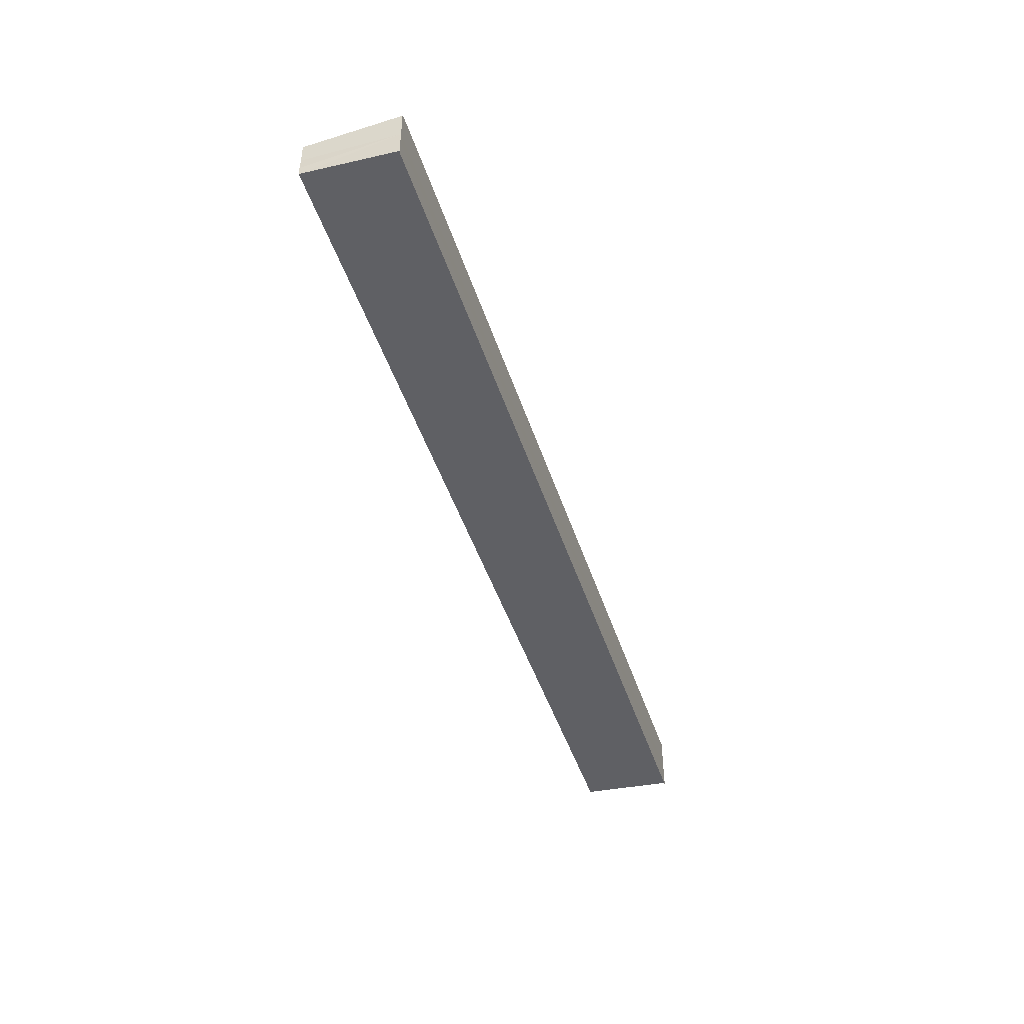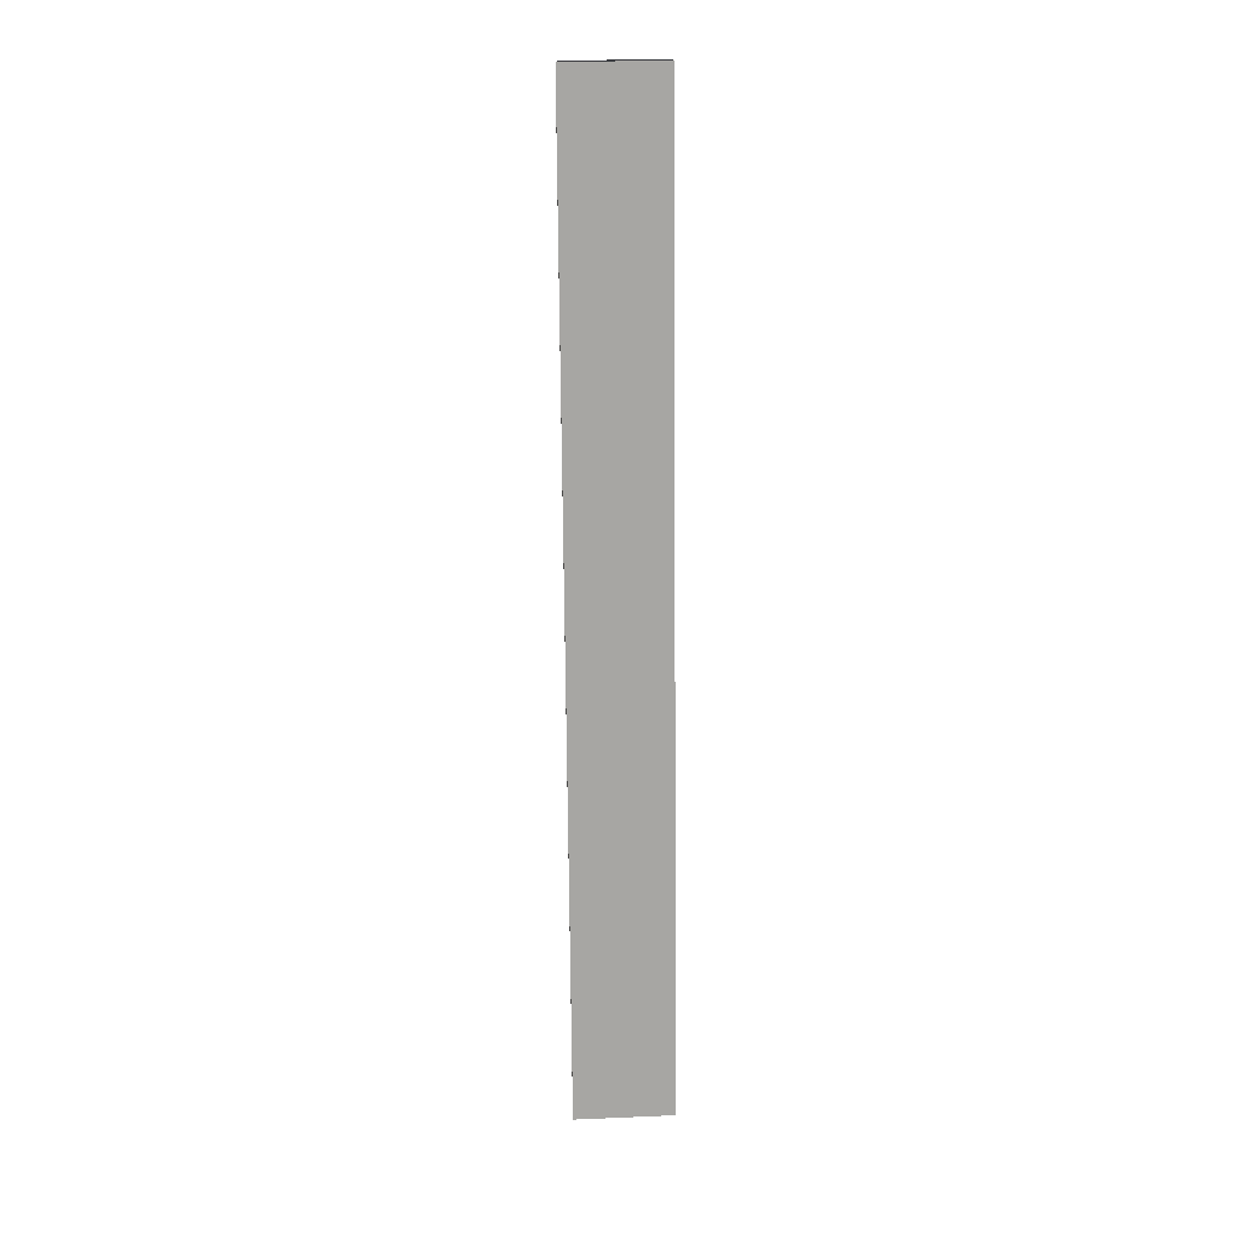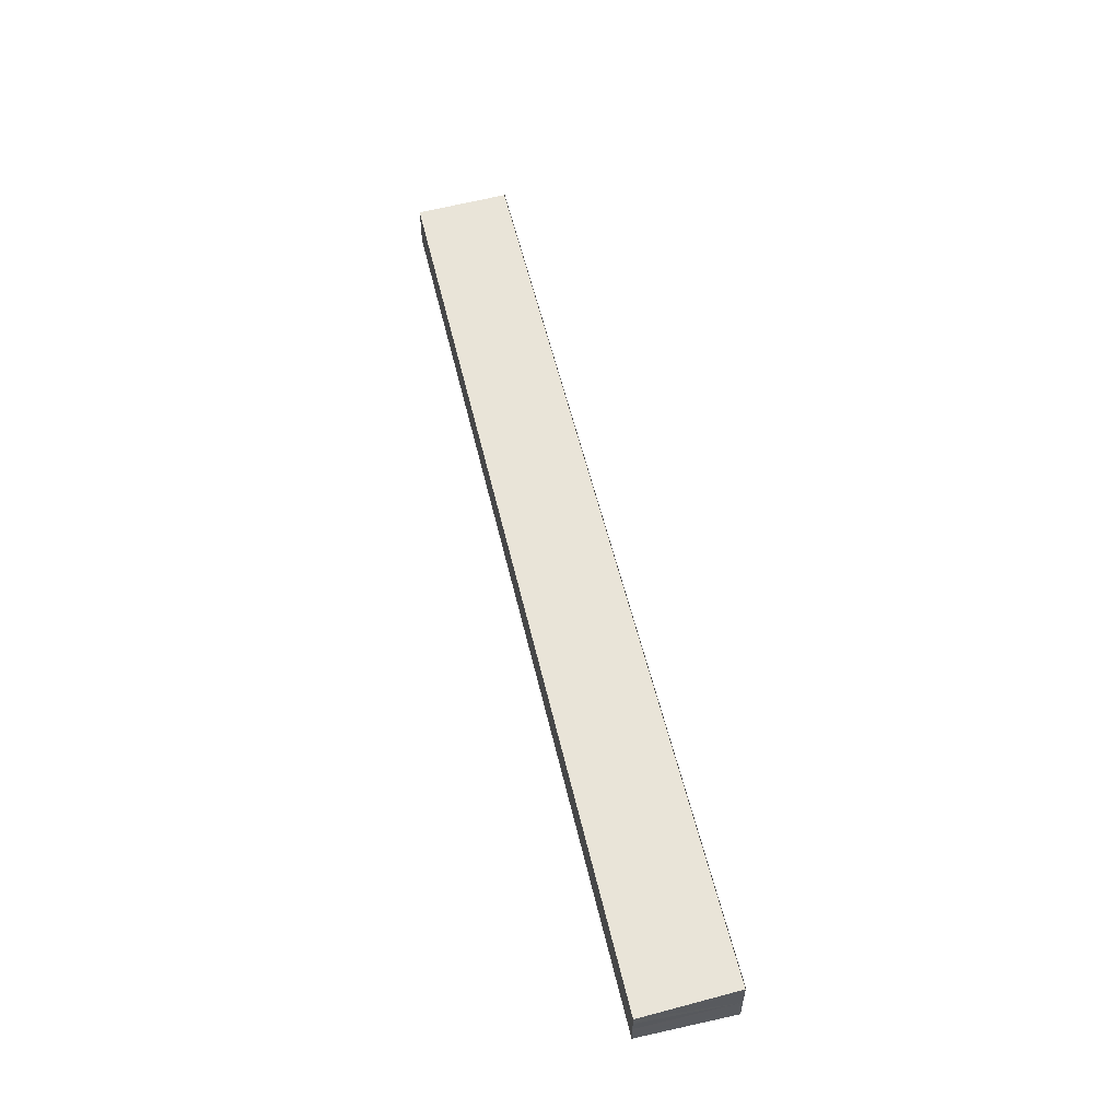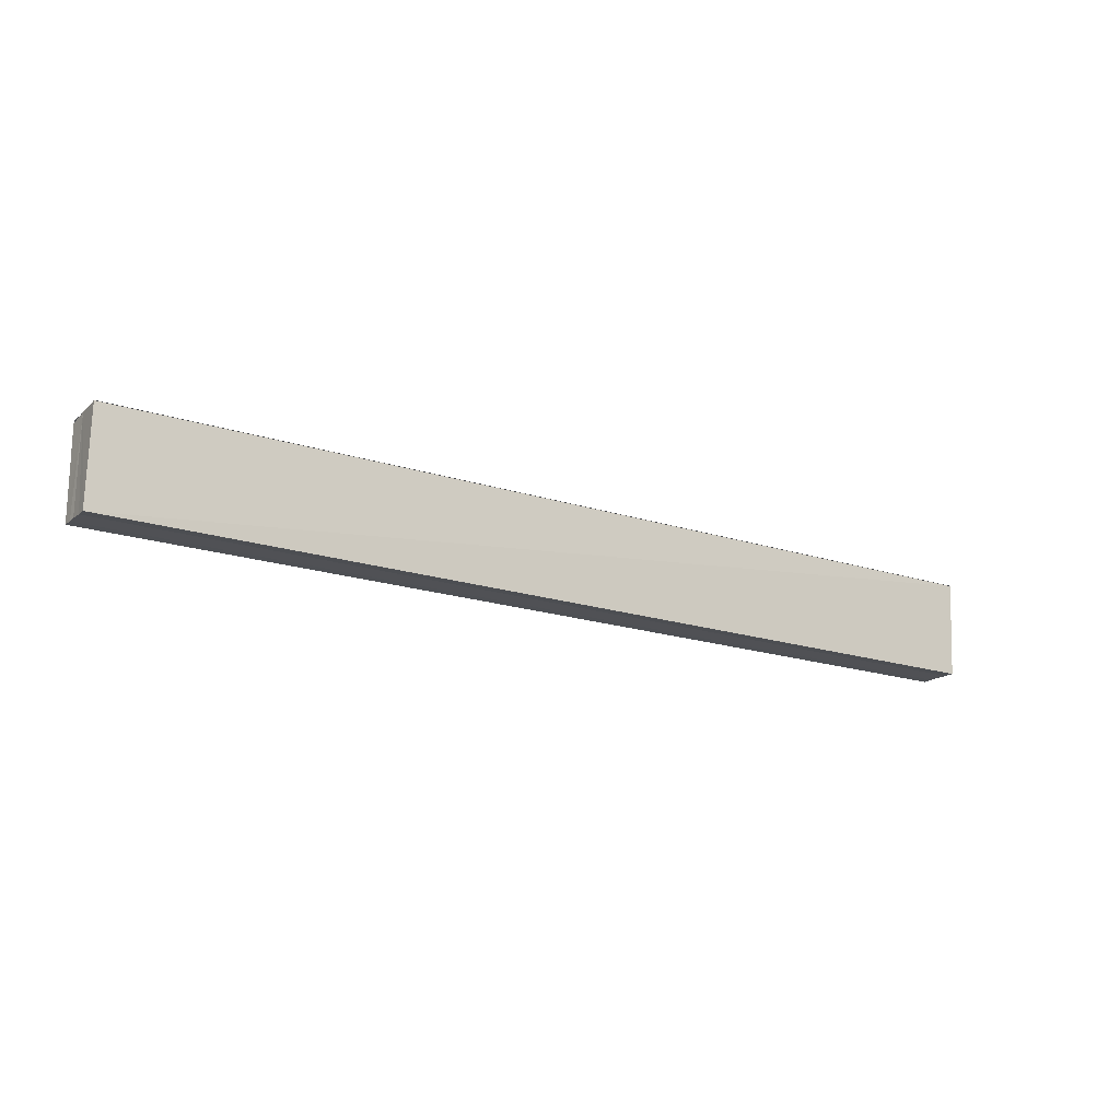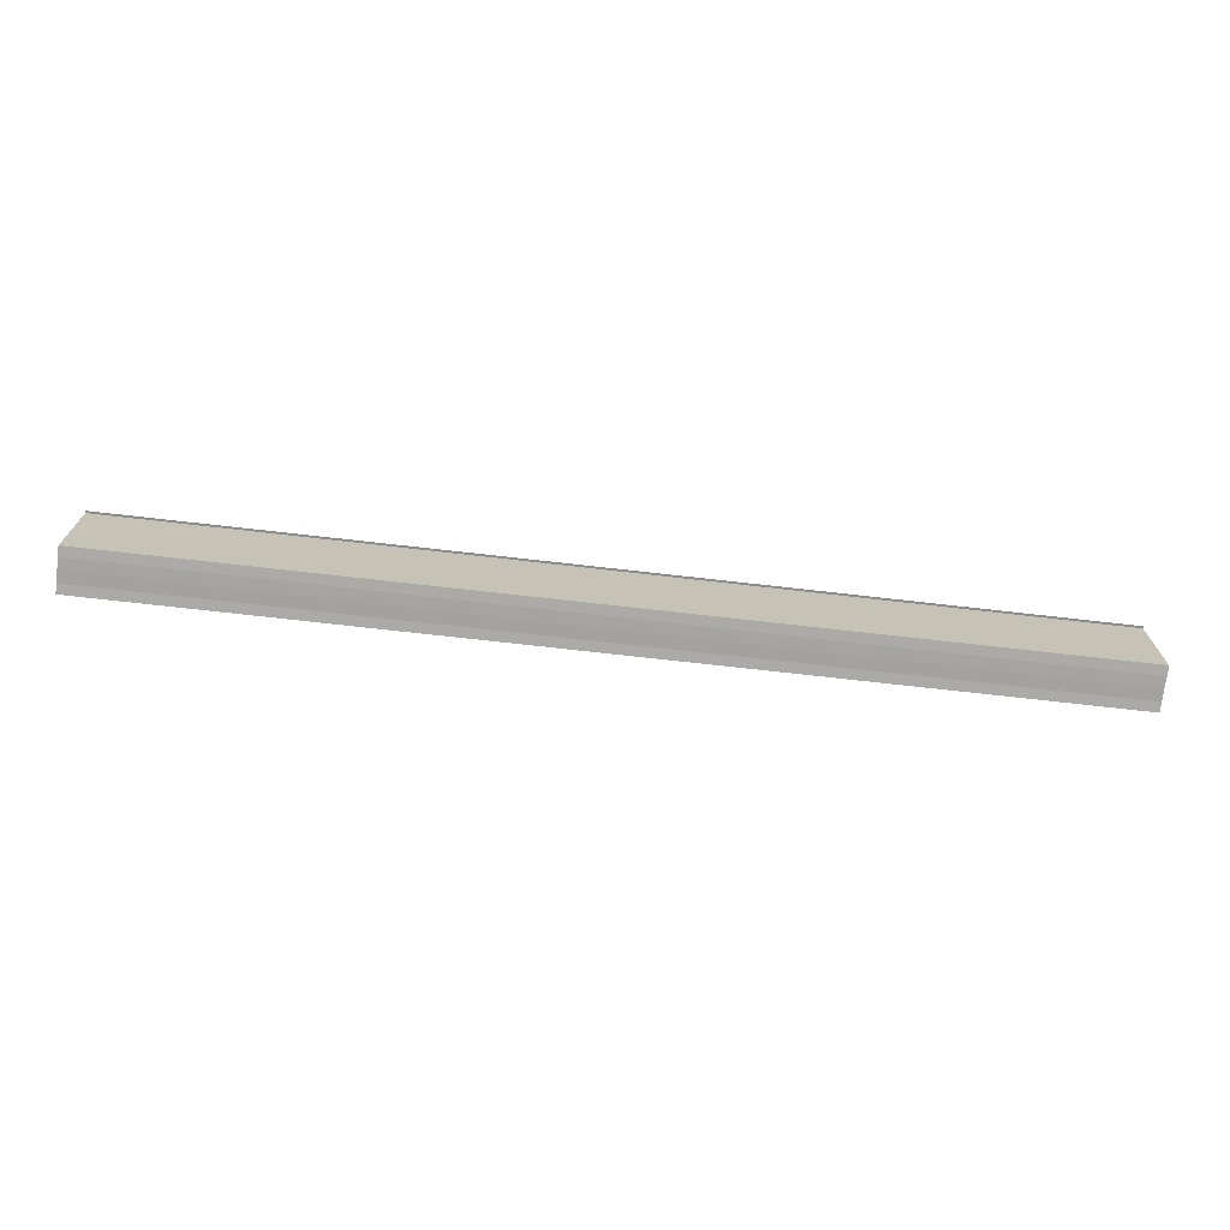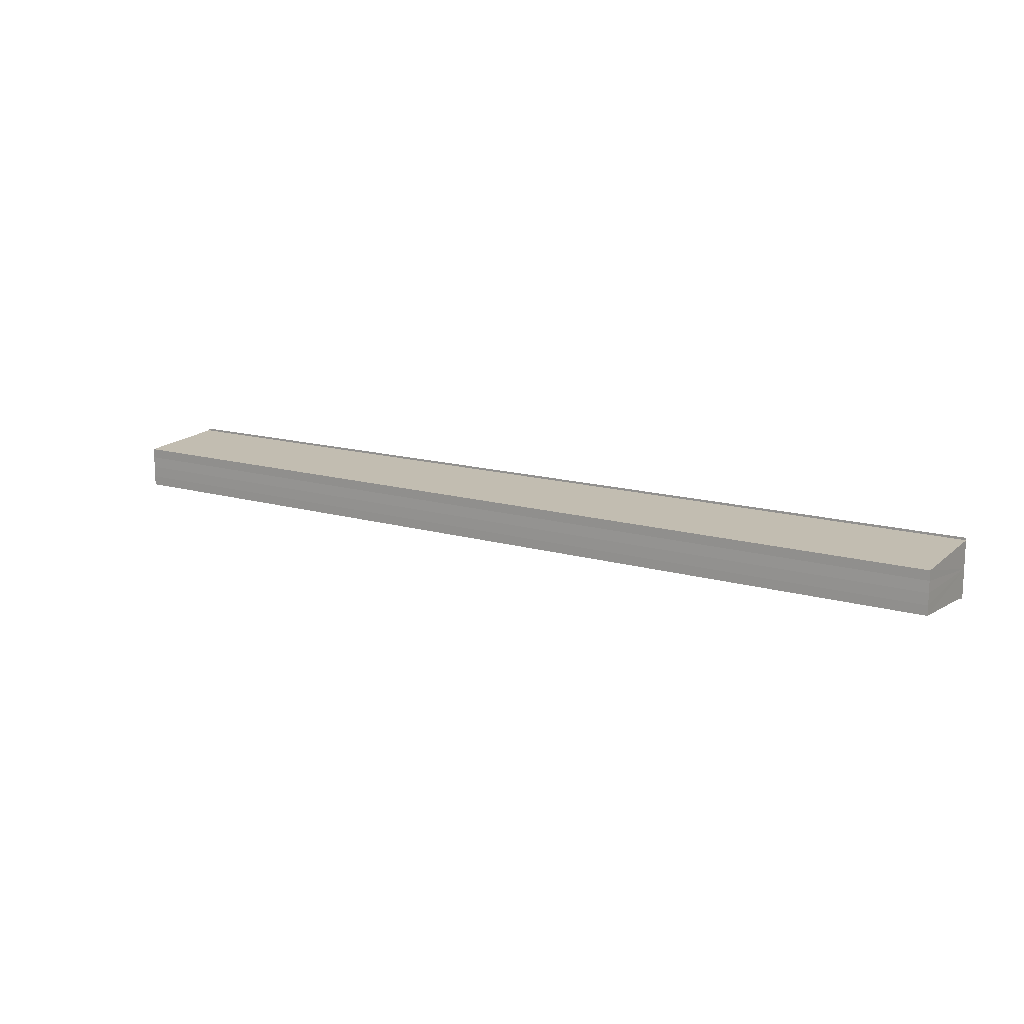
<metadata>
{"format":"obj","ext":"obj","renderer":"f3d","projection":"perspective","resolution":1024,"background":"white","views":[{"elev":-45.3,"azim":107.4,"up":"+Z"},{"elev":-73.7,"azim":-89.5,"up":"+Z"},{"elev":54.9,"azim":76.9,"up":"+Z"},{"elev":-19.2,"azim":-31.4,"up":"+Y"},{"elev":-74.7,"azim":173.6,"up":"+Y"},{"elev":14.2,"azim":32.9,"up":"+Z"}]}
</metadata>
<code>
o 7441
v 2231 1867 8.197
v 2231 1867 8.197
v 2231 1867 8.197
v 2231 1867 8.197
v 2231 1867 8.197
v 2231 1867 8.198
v 2231 1867 8.197
v 2231 1867 8.198
v 2231 1867 8.197
v 2231 1867 8.199
v 2231 1867 8.199
v 2231 1867 8.2
v 2231 1867 8.198
v 2231 1867 8.199
v 2231 1867 8.2
v 2231 1867 8.201
v 2231 1867 8.202
v 2231 1867 8.203
v 2231 1867 8.2
v 2231 1867 8.201
v 2231 1867 8.201
v 2231 1867 8.202
v 2231 1867 8.202
v 2231 1867 8.203
v 2231 1867 8.203
v 2231 1867 8.203
v 2231 1867 8.203
v 2231 1867 8.203
v 2231 1867 8.203
v 2231 1867 8.203
v 2231 1867 8.198
v 2231 1867 8.199
v 2231 1867 8.2
v 2231 1867 8.201
v 2231 1867 8.202
v 2231 1867 8.203
v 2231 1867 8.201
v 2231 1867 8.202
v 2231 1867 8.2
v 2231 1867 8.201
v 2231 1867 8.199
v 2231 1867 8.2
v 2231 1867 8.198
v 2231 1867 8.199
v 2231 1867 8.198
v 2231 1867 8.199
v 2231 1867 8.2
v 2231 1867 8.199
v 2231 1867 8.201
v 2231 1867 8.2
v 2231 1867 8.202
v 2231 1867 8.201
v 2231 1867 8.197
v 2231 1867 8.198
v 2231 1867 8.197
v 2231 1867 8.197
v 2231 1867 8.197
v 2231 1867 8.197
v 2231 1867 8.198
v 2231 1867 8.202
v 2231 1867 8.203
v 2231 1867 8.202
v 2231 1867 8.203
v 2231 1867 8.203
v 2231 1867 8.203
f 1 2 3
f 3 4 5
f 6 4 7
f 8 9 6
f 10 8 6
f 11 8 10
f 12 11 10
f 12 7 13
f 12 13 14
f 12 14 15
f 12 15 16
f 12 16 17
f 12 17 18
f 19 11 12
f 20 19 12
f 21 19 20
f 22 21 20
f 23 21 22
f 24 23 22
f 25 23 26
f 27 28 26
f 26 29 30
f 19 31 4
f 19 32 31
f 19 33 32
f 19 34 33
f 19 35 34
f 19 36 35
f 37 35 38
f 39 40 37
f 41 42 39
f 43 44 41
f 45 46 43
f 46 47 48
f 47 49 50
f 49 51 52
f 53 54 55
f 53 56 55
f 55 57 58
f 55 31 59
f 60 61 62
f 63 61 64
f 62 36 65
f 64 36 65

</code>
